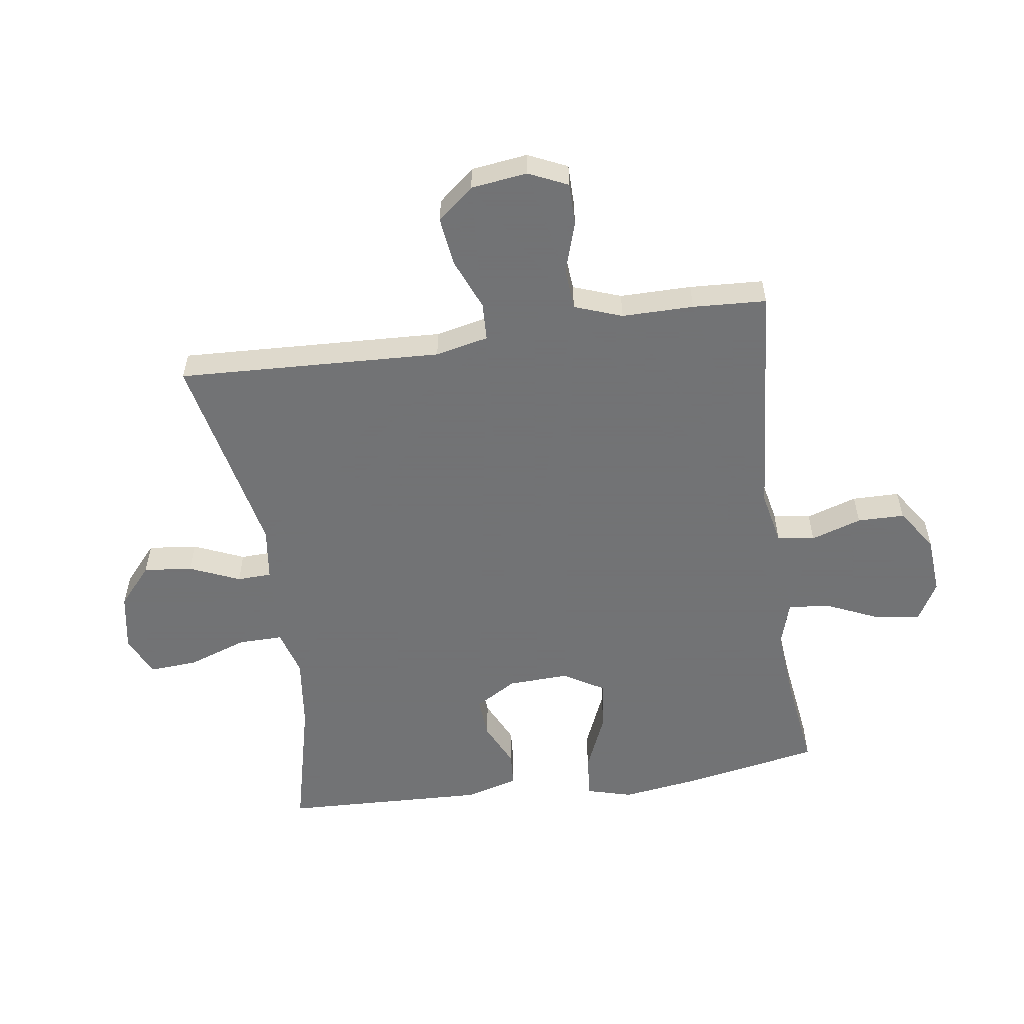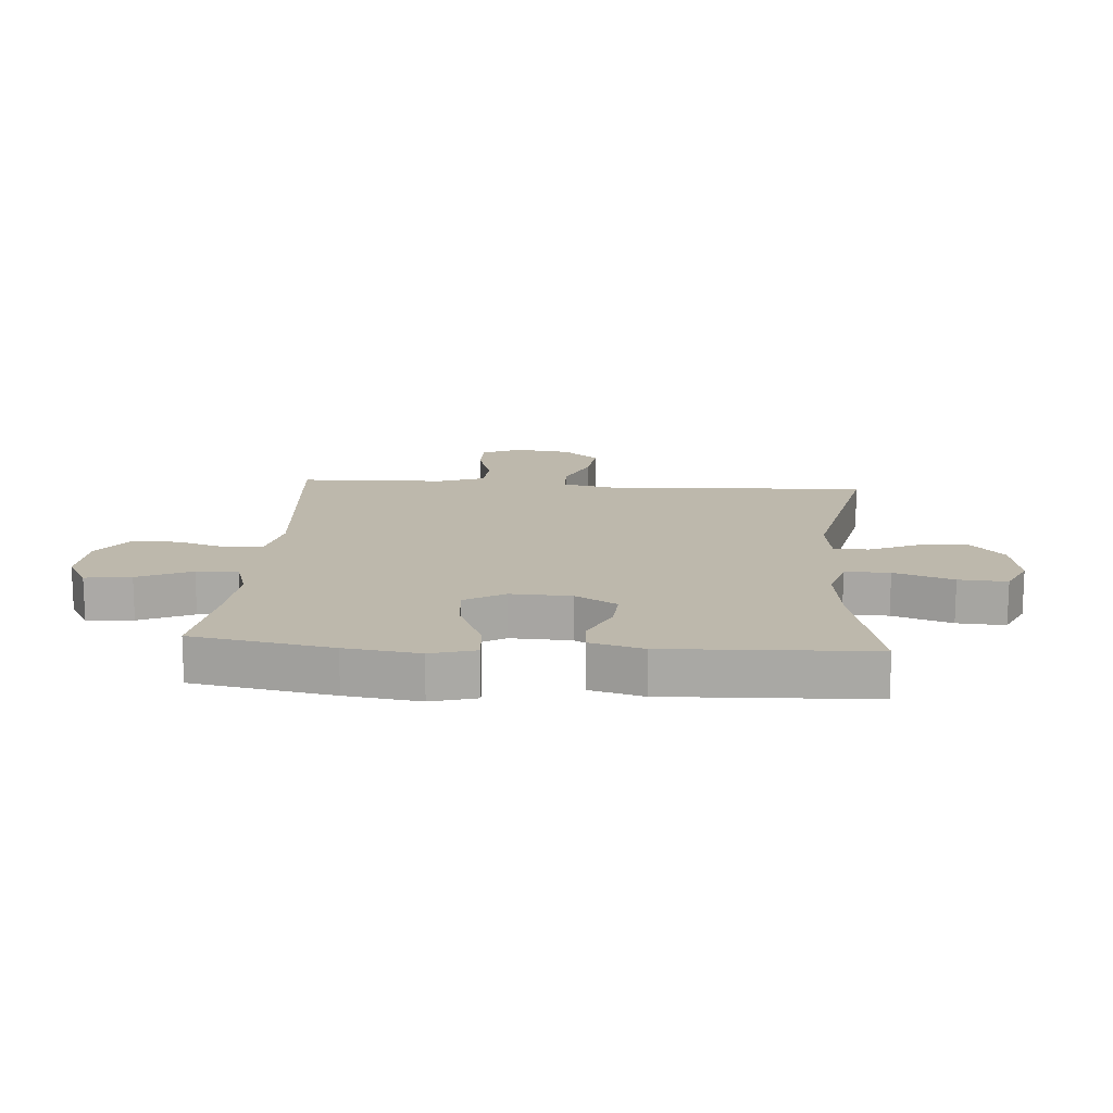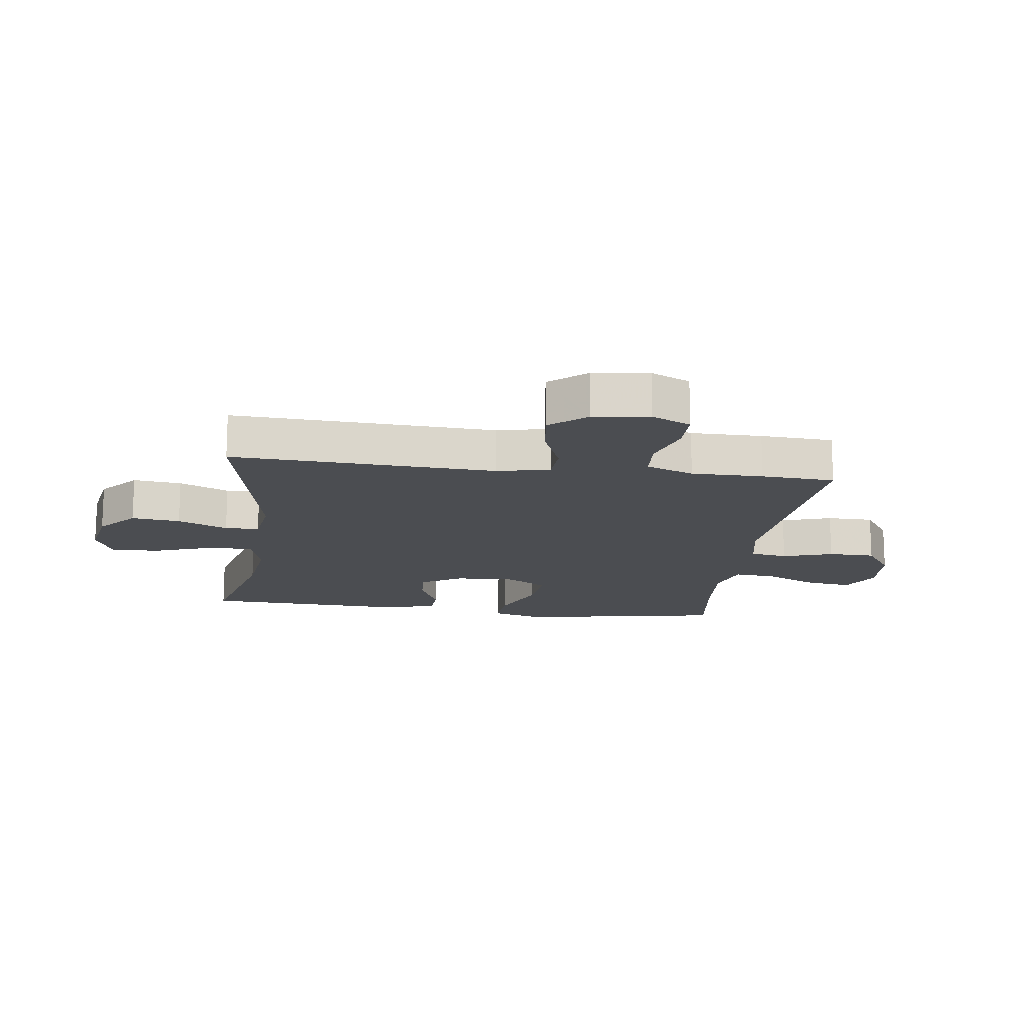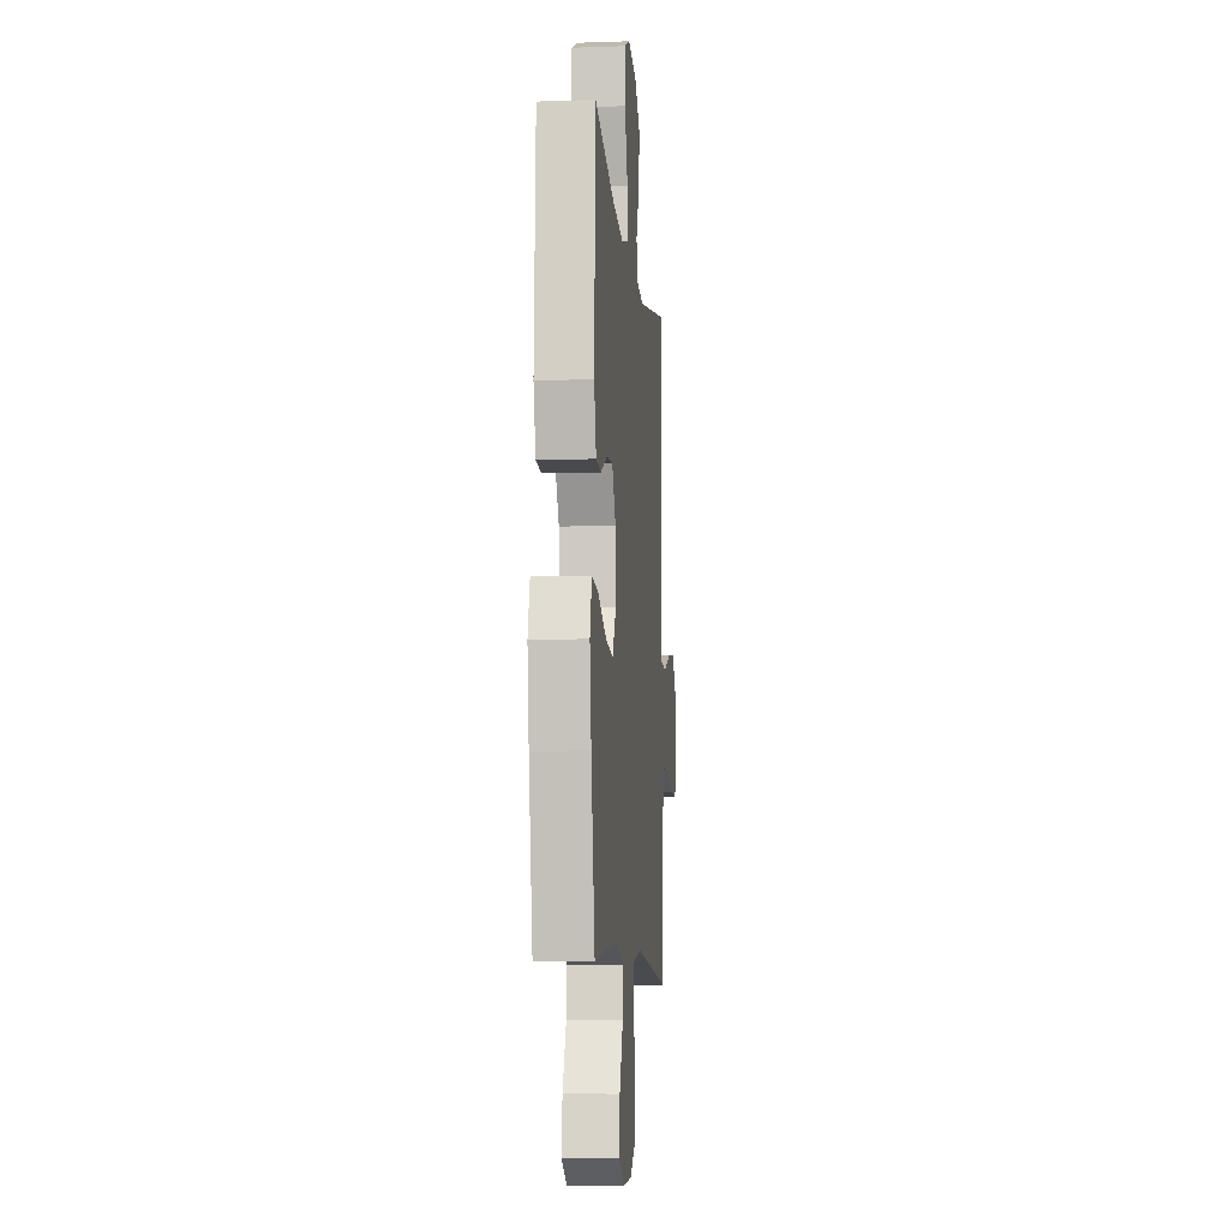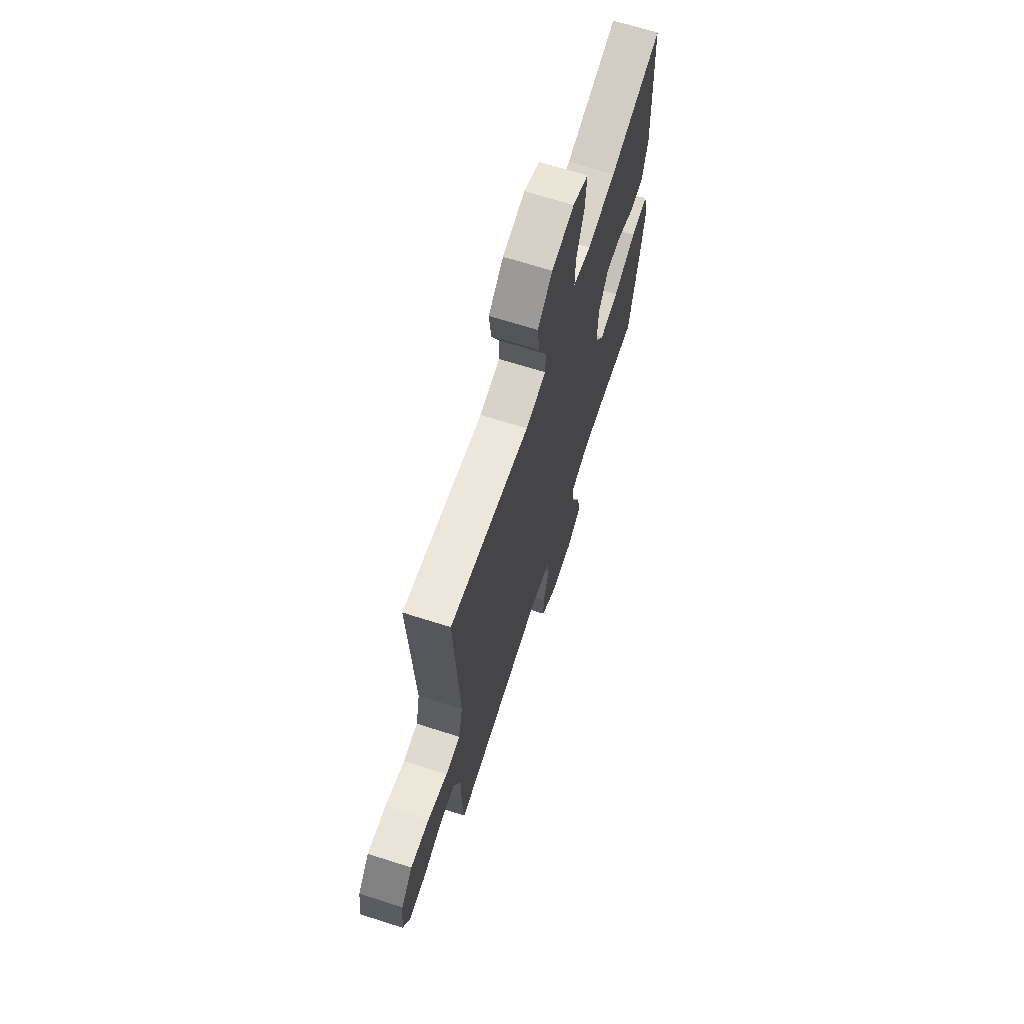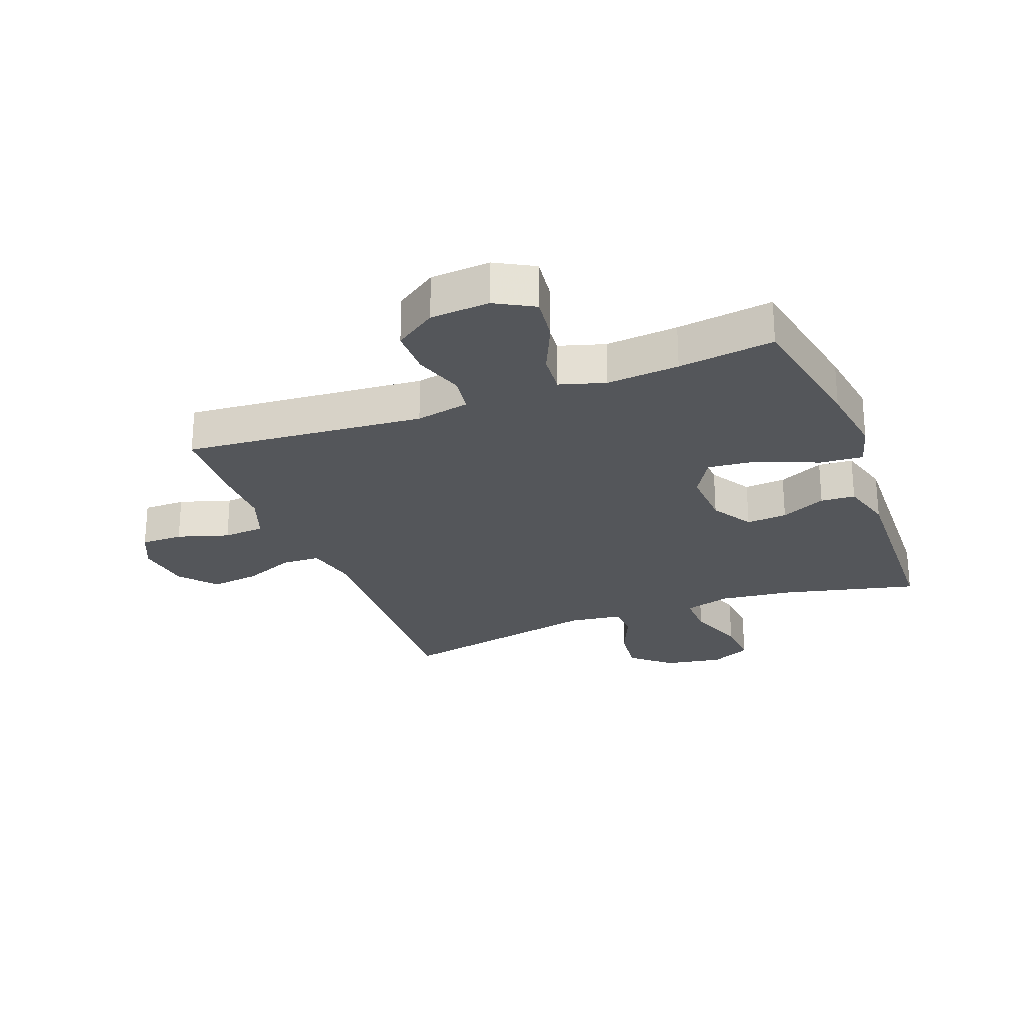
<metadata>
{"format":"obj","ext":"obj","renderer":"f3d","projection":"perspective","resolution":1024,"background":"white","views":[{"elev":-55.7,"azim":98.4,"up":"+Y"},{"elev":14.7,"azim":-85.7,"up":"+Y"},{"elev":-15.8,"azim":82.4,"up":"+Y"},{"elev":-8.8,"azim":-84.7,"up":"+Z"},{"elev":68.0,"azim":107.7,"up":"+Z"},{"elev":-25.4,"azim":-158.9,"up":"+Y"}]}
</metadata>
<code>
v 0.5 0.07 -0.5
v 0.102 0.07 -0.465
v 0.013 0.07 -0.483
v 0.003 0.07 -0.545
v 0.03 0.07 -0.629
v 0.029 0.07 -0.707
v -0.04 0.07 -0.754
v -0.138 0.07 -0.761
v -0.202 0.07 -0.725
v -0.192 0.07 -0.649
v -0.152 0.07 -0.56
v -0.146 0.07 -0.492
v -0.221 0.07 -0.469
v -0.341 0.07 -0.479
v -0.5 0.07 -0.5
v -0.542 0.07 -0.268
v -0.559 0.07 -0.145
v -0.538 0.07 -0.07
v -0.466 0.07 -0.076
v -0.368 0.07 -0.118
v -0.285 0.07 -0.127
v -0.245 0.07 -0.06
v -0.249 0.07 0.041
v -0.29 0.07 0.11
v -0.358 0.07 0.105
v -0.433 0.07 0.07
v -0.49 0.07 0.074
v -0.514 0.07 0.162
v -0.5 0.07 0.5
v -0.276 0.07 0.445
v -0.154 0.07 0.43
v -0.077 0.07 0.452
v -0.078 0.07 0.526
v -0.112 0.07 0.624
v -0.117 0.07 0.704
v -0.05 0.07 0.735
v 0.046 0.07 0.718
v 0.11 0.07 0.662
v 0.101 0.07 0.581
v 0.065 0.07 0.498
v 0.067 0.07 0.441
v 0.155 0.07 0.429
v 0.5 0.07 0.5
v 0.479 0.07 0.062
v 0.498 0.07 -0.026
v 0.561 0.07 -0.029
v 0.647 0.07 0.006
v 0.728 0.07 0.016
v 0.778 0.07 -0.044
v 0.79 0.07 -0.137
v 0.76 0.07 -0.202
v 0.69 0.07 -0.202
v 0.605 0.07 -0.175
v 0.536 0.07 -0.18
v 0.507 0.07 -0.259
v 0.507 0.07 -0.378
v 0.5 0 -0.5
v 0.102 0 -0.465
v 0.013 0 -0.483
v 0.003 0 -0.545
v 0.03 0 -0.629
v 0.029 0 -0.707
v -0.04 0 -0.754
v -0.138 0 -0.761
v -0.202 0 -0.725
v -0.192 0 -0.649
v -0.152 0 -0.56
v -0.146 0 -0.492
v -0.221 0 -0.469
v -0.341 0 -0.479
v -0.5 0 -0.5
v -0.542 0 -0.268
v -0.559 0 -0.145
v -0.538 0 -0.07
v -0.466 0 -0.076
v -0.368 0 -0.118
v -0.285 0 -0.127
v -0.245 0 -0.06
v -0.249 0 0.041
v -0.29 0 0.11
v -0.358 0 0.105
v -0.433 0 0.07
v -0.49 0 0.074
v -0.514 0 0.162
v -0.5 0 0.5
v -0.276 0 0.445
v -0.154 0 0.43
v -0.077 0 0.452
v -0.078 0 0.526
v -0.112 0 0.624
v -0.117 0 0.704
v -0.05 0 0.735
v 0.046 0 0.718
v 0.11 0 0.662
v 0.101 0 0.581
v 0.065 0 0.498
v 0.067 0 0.441
v 0.155 0 0.429
v 0.5 0 0.5
v 0.479 0 0.062
v 0.498 0 -0.026
v 0.561 0 -0.029
v 0.647 0 0.006
v 0.728 0 0.016
v 0.778 0 -0.044
v 0.79 0 -0.137
v 0.76 0 -0.202
v 0.69 0 -0.202
v 0.605 0 -0.175
v 0.536 0 -0.18
v 0.507 0 -0.259
v 0.507 0 -0.378
f 55 56 1 2
f 54 55 2 3
f 50 51 52 53
f 50 53 54
f 49 50 54
f 46 47 48 49
f 45 46 49 54
f 42 43 44
f 41 42 44 45
f 37 38 39 40
f 37 40 41
f 36 37 41
f 33 34 35 36
f 32 33 36 41
f 31 32 41 45
f 27 28 29 30
f 25 26 27 30
f 24 25 30 31
f 23 24 31 45
f 17 18 19 20
f 17 20 21
f 14 15 16 17
f 13 14 17 21
f 12 13 21 22
f 8 9 10 11
f 8 11 12
f 7 8 12
f 4 5 6 7
f 3 4 7 12
f 22 23 45 54
f 3 12 22 54
f 58 57 112 111
f 59 58 111 110
f 109 108 107 106
f 110 109 106
f 110 106 105
f 105 104 103 102
f 110 105 102 101
f 100 99 98
f 101 100 98 97
f 96 95 94 93
f 97 96 93
f 97 93 92
f 92 91 90 89
f 97 92 89 88
f 101 97 88 87
f 86 85 84 83
f 86 83 82 81
f 87 86 81 80
f 101 87 80 79
f 76 75 74 73
f 77 76 73
f 73 72 71 70
f 77 73 70 69
f 78 77 69 68
f 67 66 65 64
f 68 67 64
f 68 64 63
f 63 62 61 60
f 68 63 60 59
f 110 101 79 78
f 110 78 68 59
f 1 57 58 2
f 2 58 59 3
f 3 59 60 4
f 4 60 61 5
f 5 61 62 6
f 6 62 63 7
f 7 63 64 8
f 8 64 65 9
f 9 65 66 10
f 10 66 67 11
f 11 67 68 12
f 12 68 69 13
f 13 69 70 14
f 14 70 71 15
f 15 71 72 16
f 16 72 73 17
f 17 73 74 18
f 18 74 75 19
f 19 75 76 20
f 20 76 77 21
f 21 77 78 22
f 22 78 79 23
f 23 79 80 24
f 24 80 81 25
f 25 81 82 26
f 26 82 83 27
f 27 83 84 28
f 28 84 85 29
f 29 85 86 30
f 30 86 87 31
f 31 87 88 32
f 32 88 89 33
f 33 89 90 34
f 34 90 91 35
f 35 91 92 36
f 36 92 93 37
f 37 93 94 38
f 38 94 95 39
f 39 95 96 40
f 40 96 97 41
f 41 97 98 42
f 42 98 99 43
f 43 99 100 44
f 44 100 101 45
f 45 101 102 46
f 46 102 103 47
f 47 103 104 48
f 48 104 105 49
f 49 105 106 50
f 50 106 107 51
f 51 107 108 52
f 52 108 109 53
f 53 109 110 54
f 54 110 111 55
f 55 111 112 56
f 56 112 57 1

</code>
